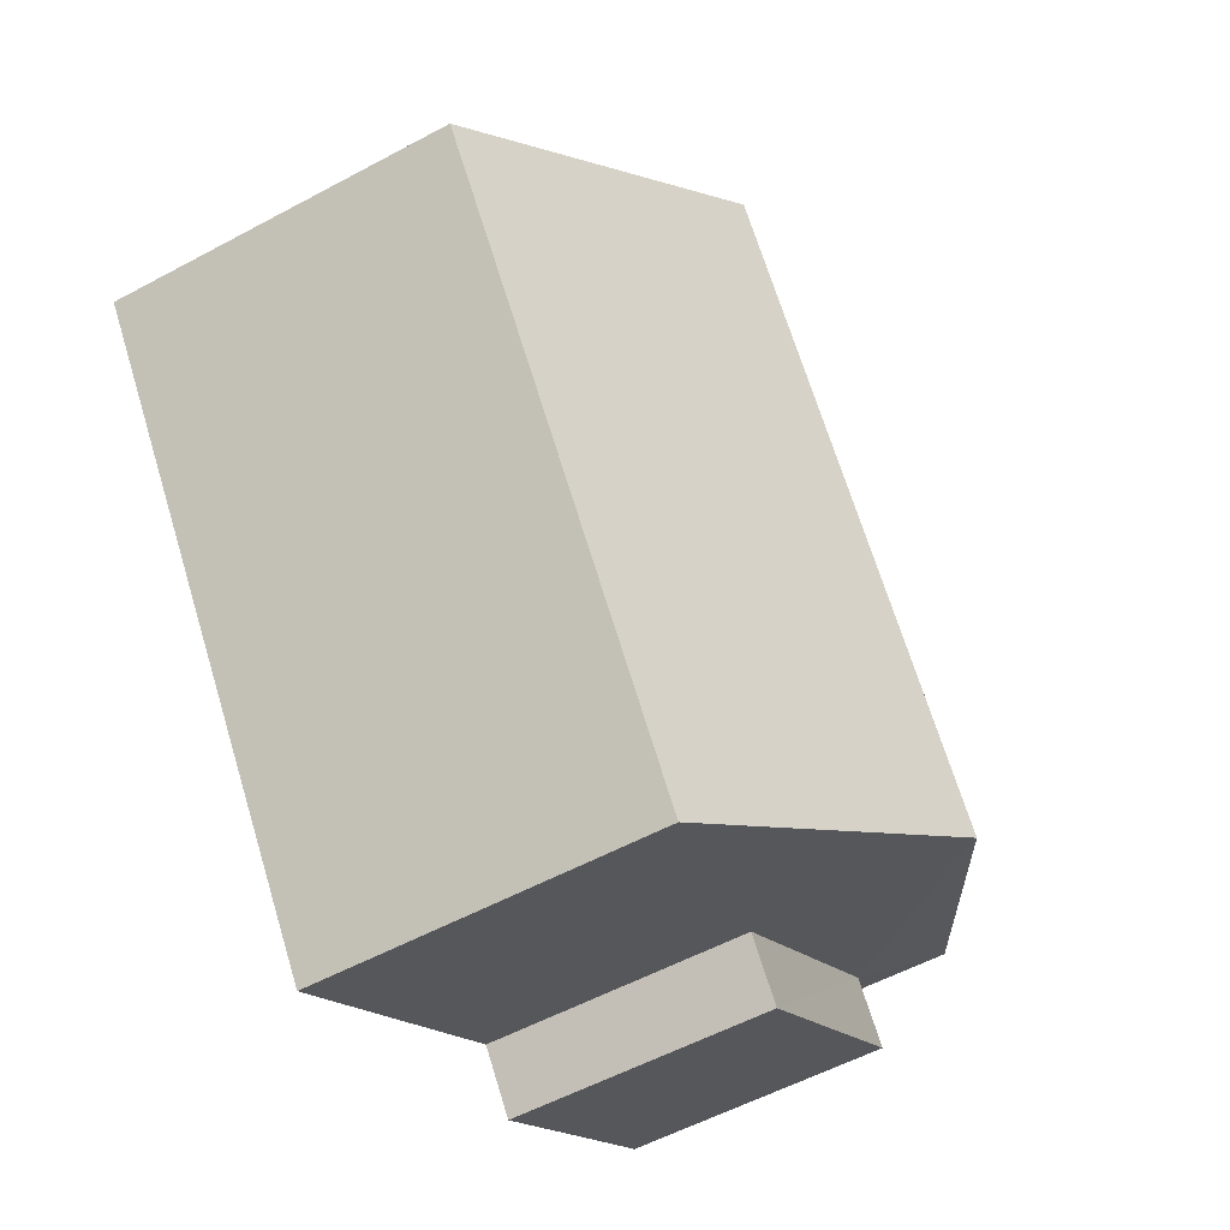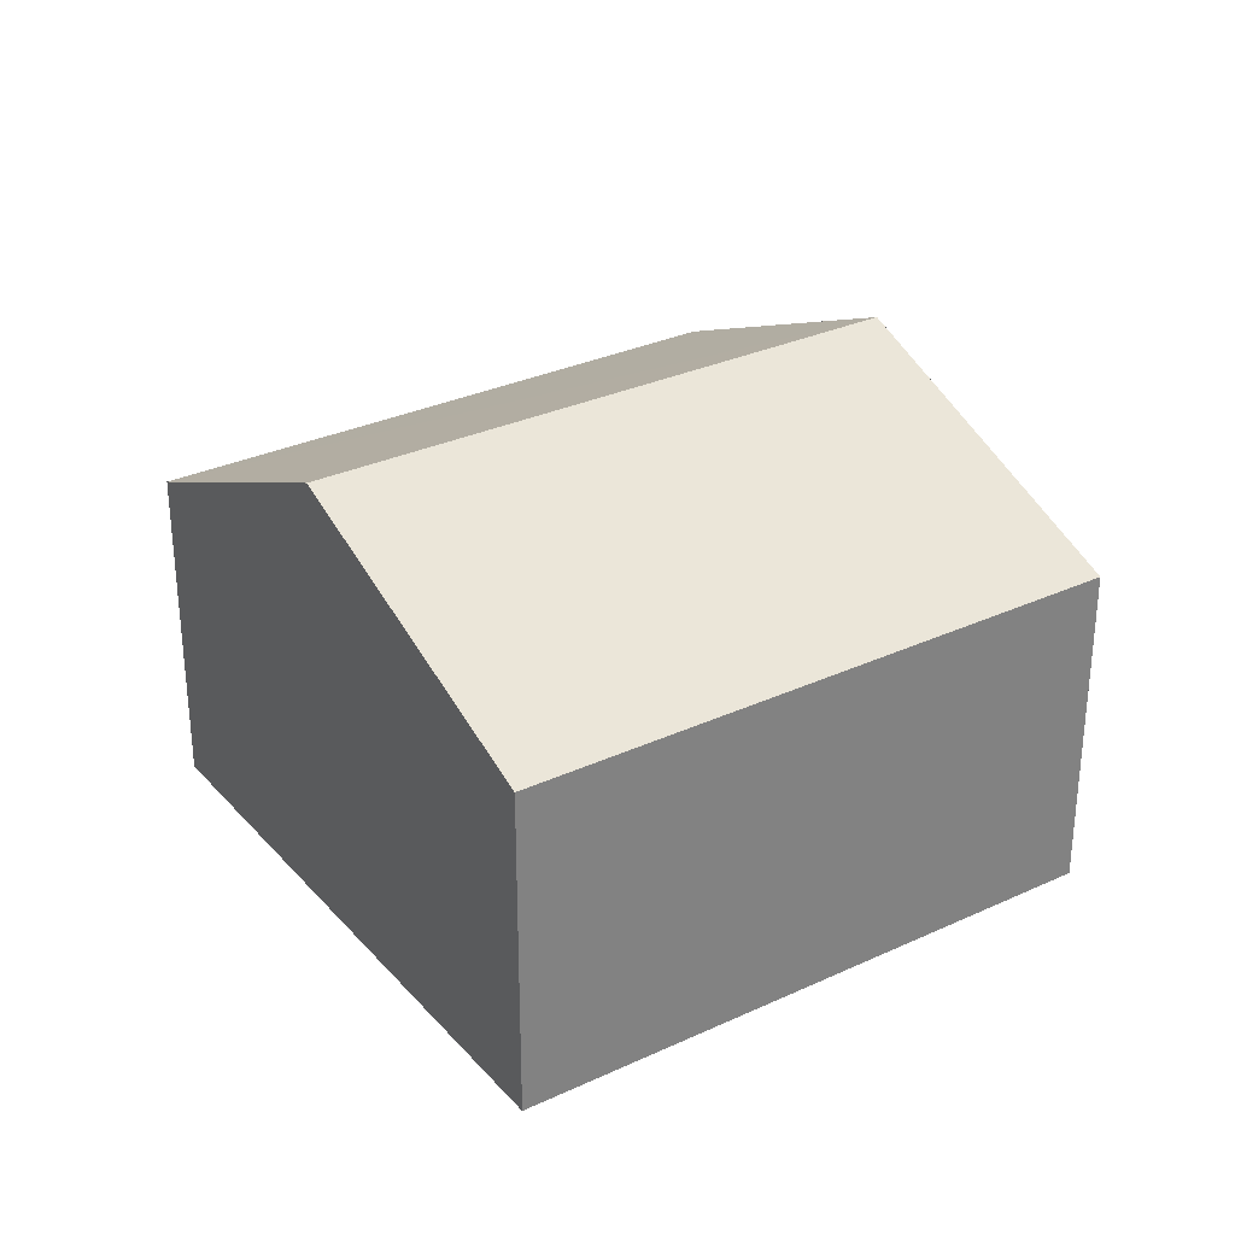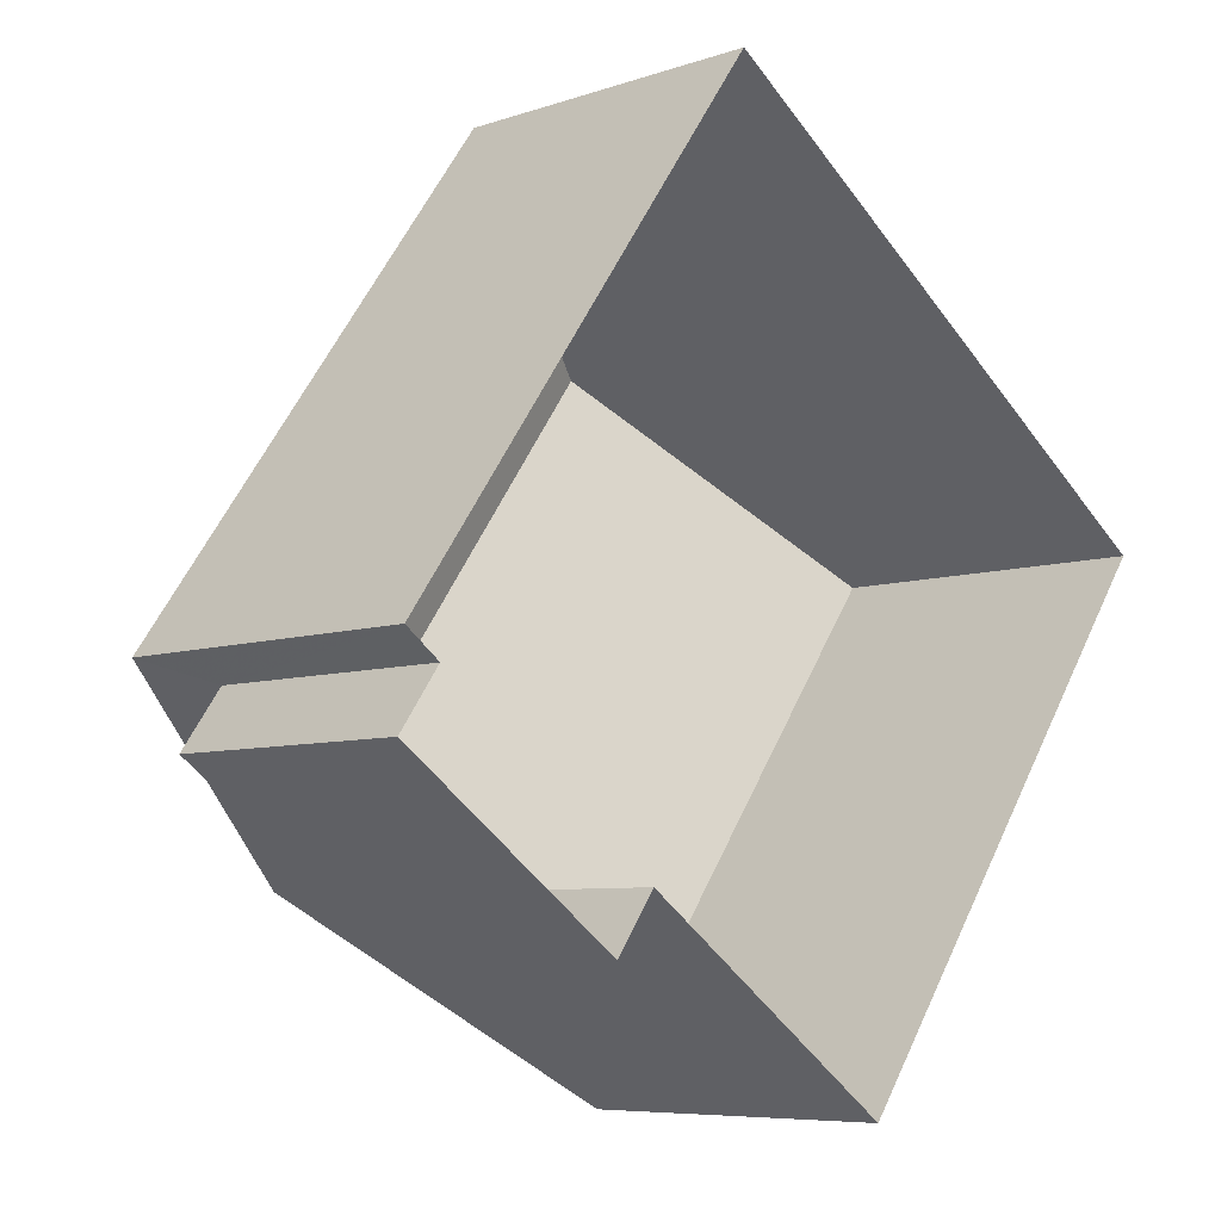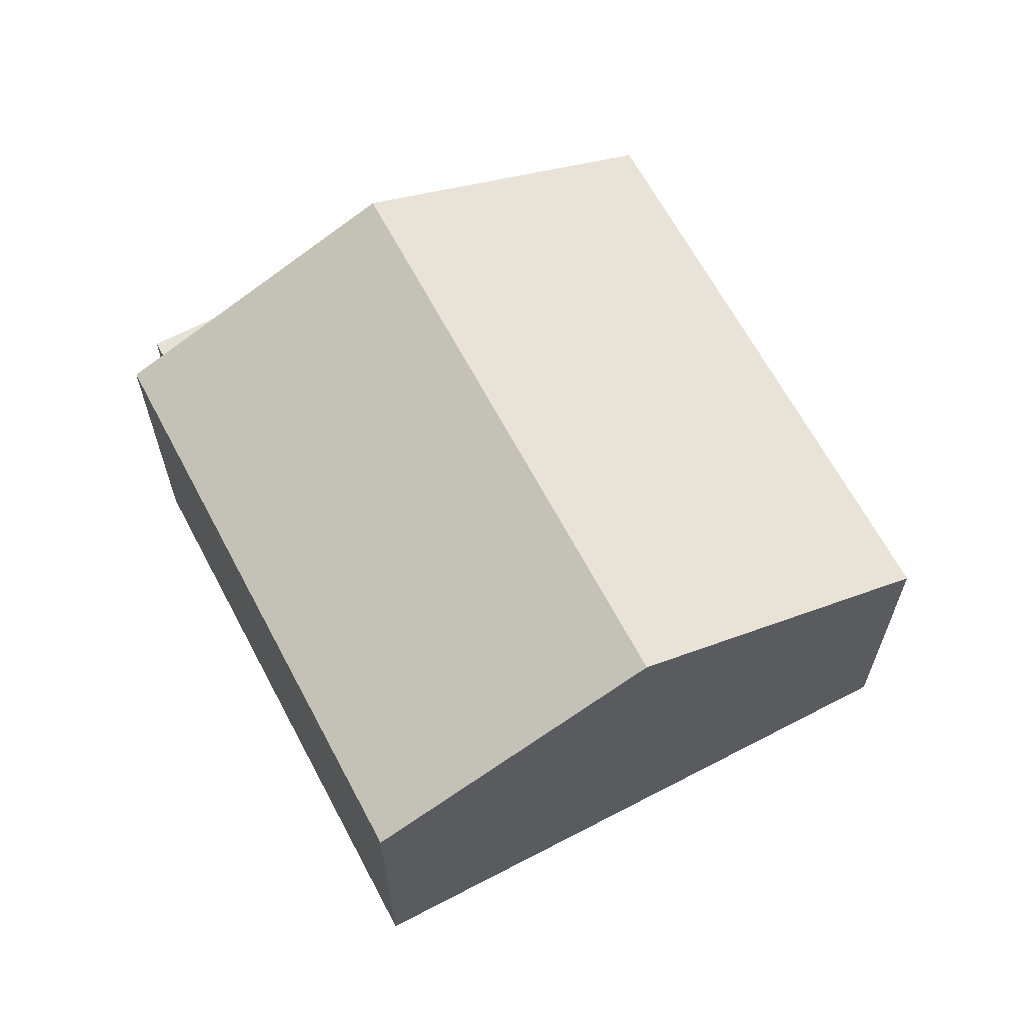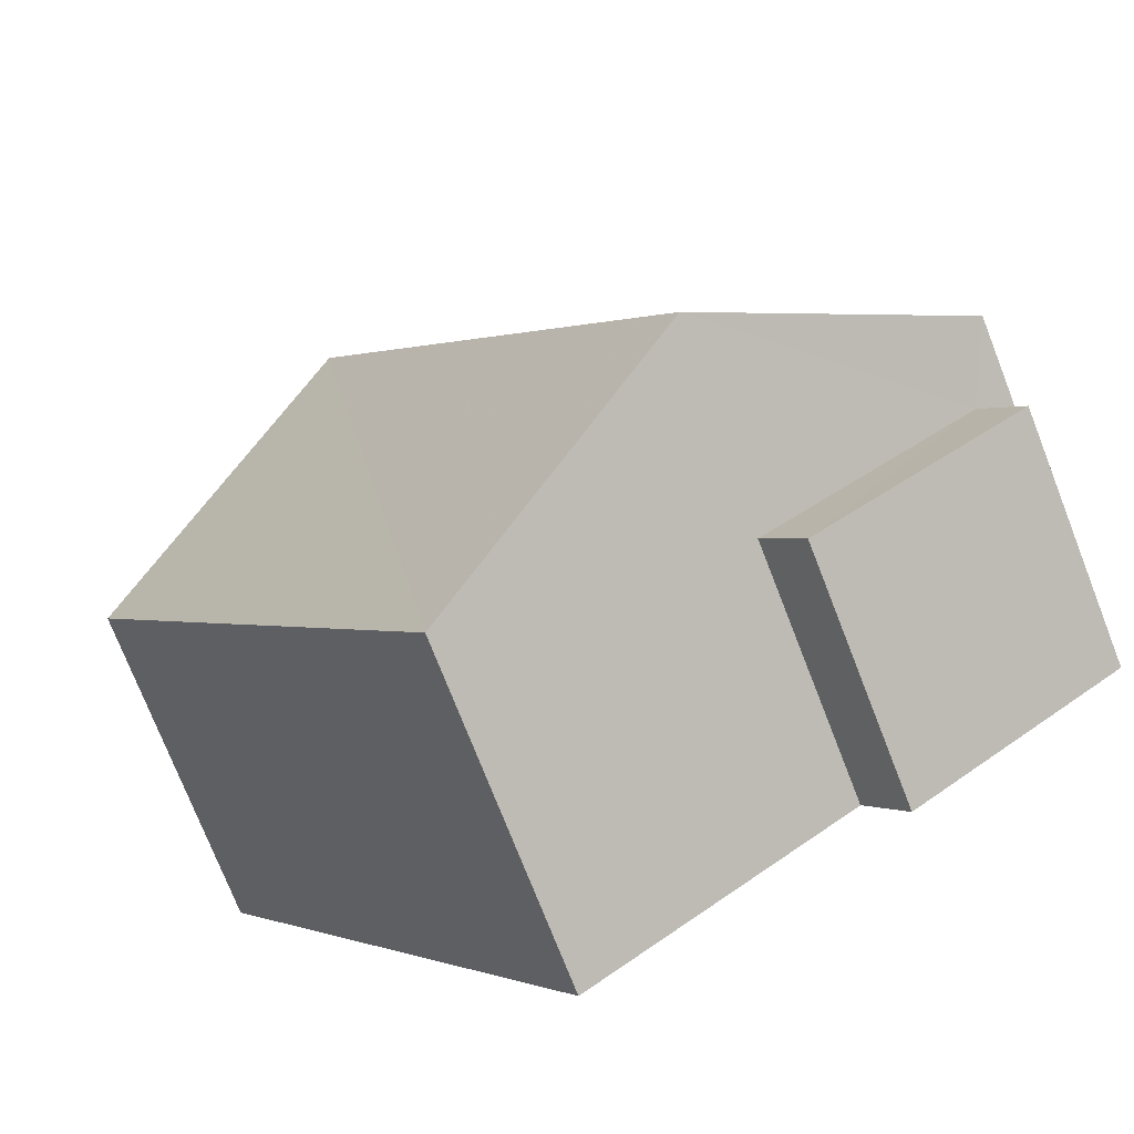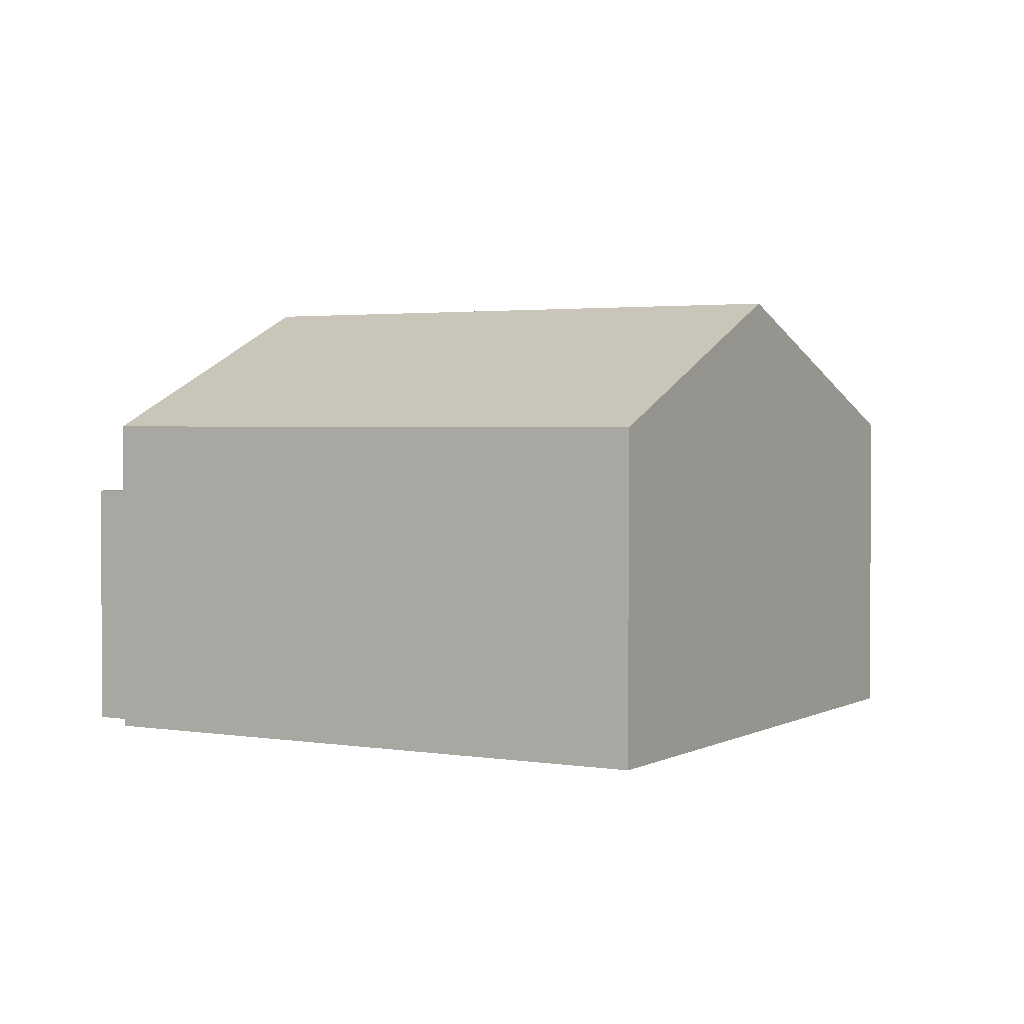
<metadata>
{"format":"obj","ext":"obj","renderer":"f3d","projection":"perspective","resolution":1024,"background":"white","views":[{"elev":-55.4,"azim":-60.4,"up":"+Y"},{"elev":30.6,"azim":-88.1,"up":"+Z"},{"elev":-6.8,"azim":135.2,"up":"+Y"},{"elev":64.6,"azim":-172.2,"up":"+Z"},{"elev":-75.2,"azim":21.3,"up":"+Y"},{"elev":2.4,"azim":155.8,"up":"+Z"}]}
</metadata>
<code>
v -2.196e+05 -1.239e+05 21.26
v -2.196e+05 -1.239e+05 21.26
v -2.196e+05 -1.239e+05 21.26
v -2.196e+05 -1.239e+05 21.26
v -2.196e+05 -1.239e+05 21.26
v -2.196e+05 -1.239e+05 21.26
v -2.196e+05 -1.239e+05 21.26
v -2.196e+05 -1.239e+05 21.26
v -2.196e+05 -1.239e+05 25.76
v -2.196e+05 -1.239e+05 24.48
v -2.196e+05 -1.239e+05 25.76
v -2.196e+05 -1.239e+05 24.48
v -2.196e+05 -1.239e+05 24.48
v -2.196e+05 -1.239e+05 24.48
v -2.196e+05 -1.239e+05 23.77
v -2.196e+05 -1.239e+05 23.77
v -2.196e+05 -1.239e+05 23.77
v -2.196e+05 -1.239e+05 23.77
f 1 2 3
f 4 3 5
f 4 5 6
f 2 7 8
f 5 2 8
f 3 2 5
f 9 10 11
f 9 12 10
f 11 13 9
f 11 14 13
f 15 16 17
f 15 18 16
f 14 4 6
f 13 14 6
f 12 1 3
f 10 12 3
f 18 6 5
f 2 1 15
f 18 15 9
f 13 6 18
f 15 1 12
f 13 18 9
f 9 15 12
f 16 8 7
f 17 16 7
f 2 17 7
f 2 15 17
f 10 3 11
f 3 4 11
f 4 14 11
f 18 8 16
f 18 5 8

</code>
